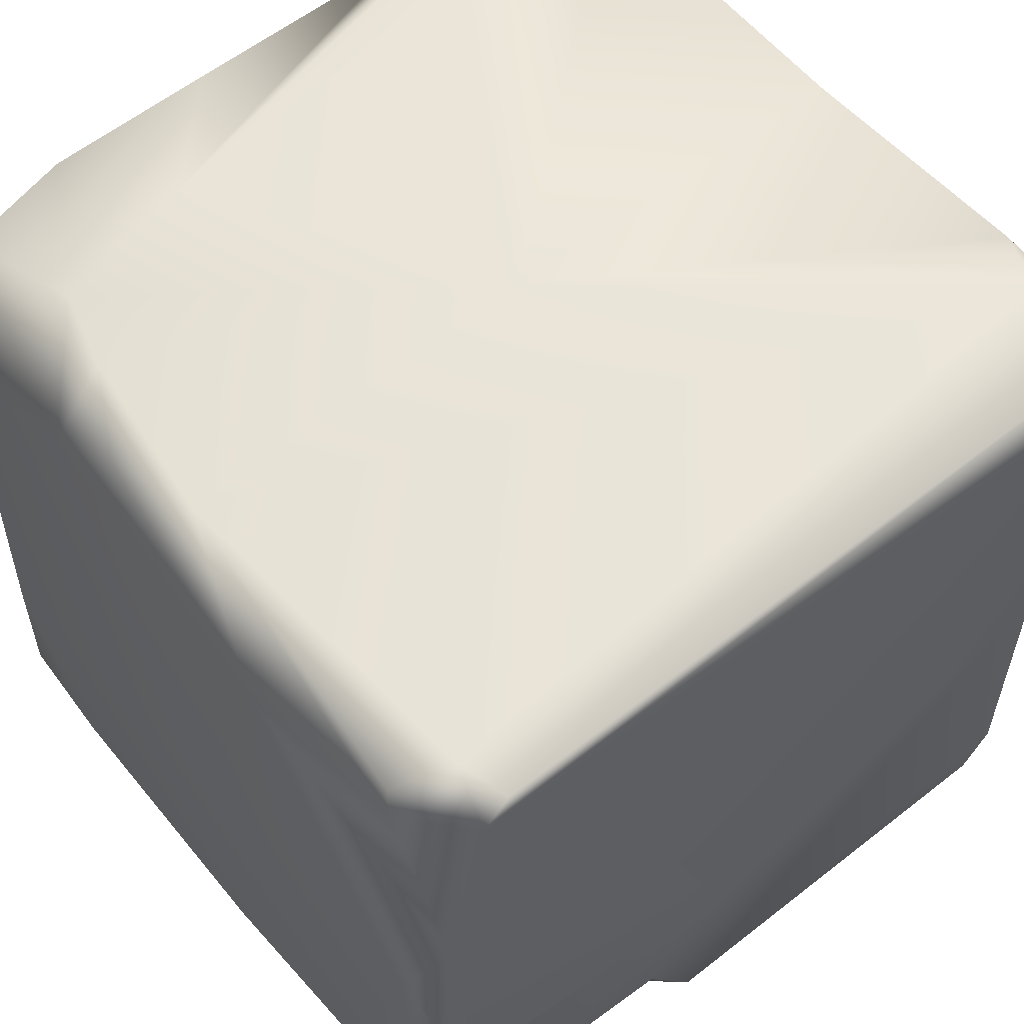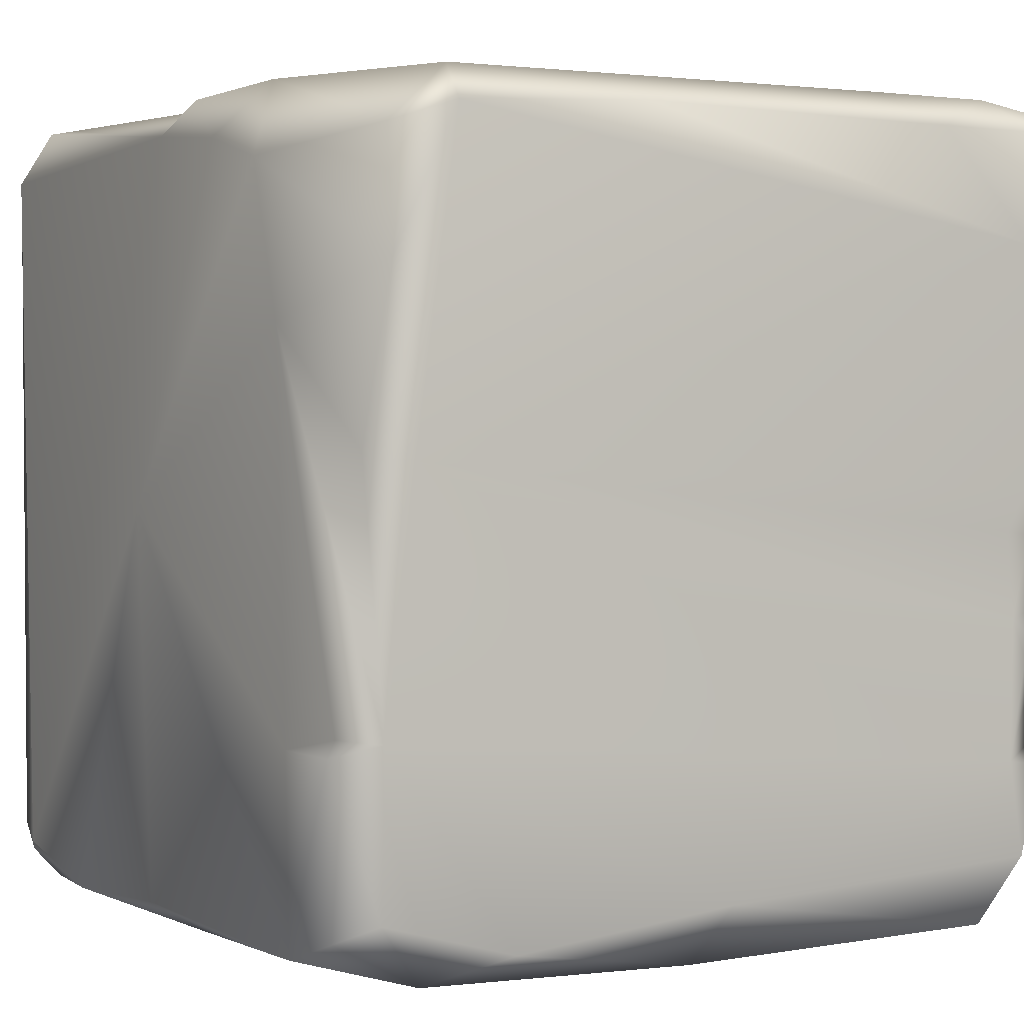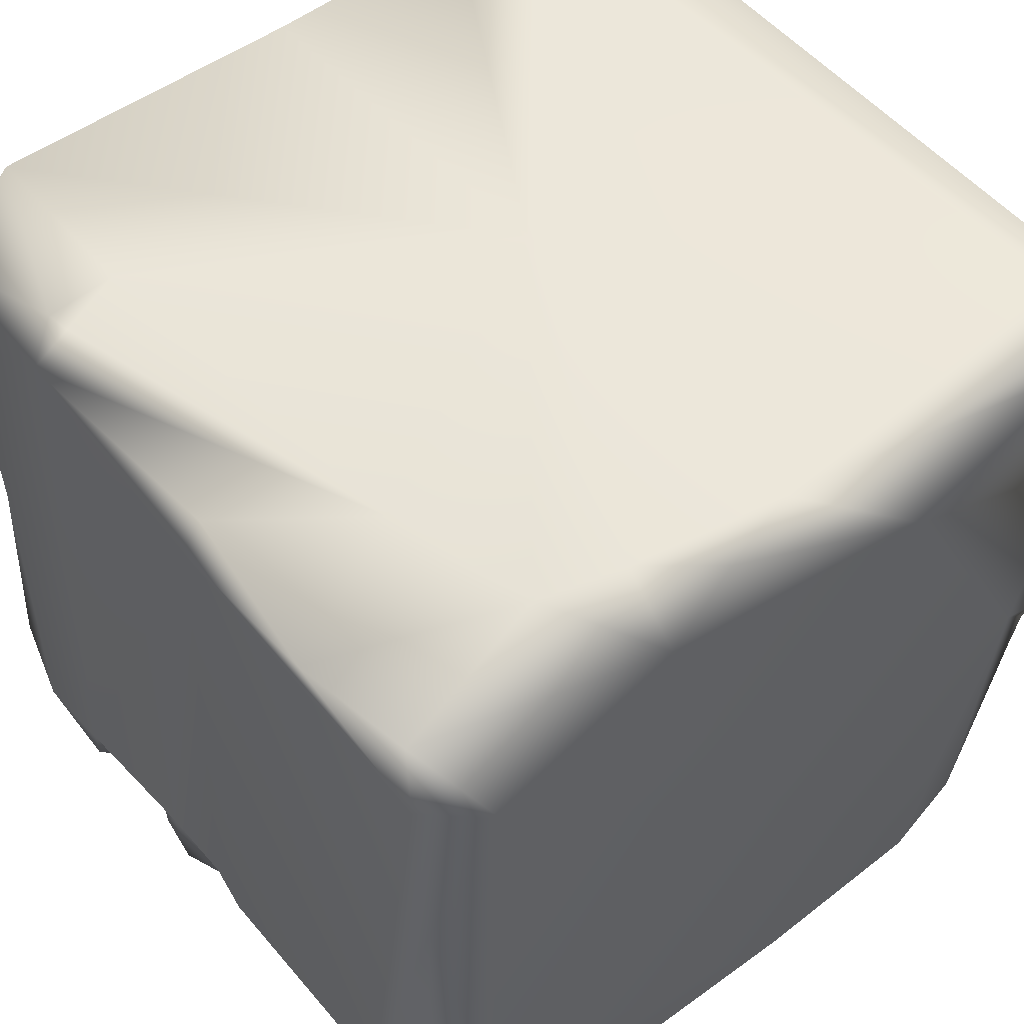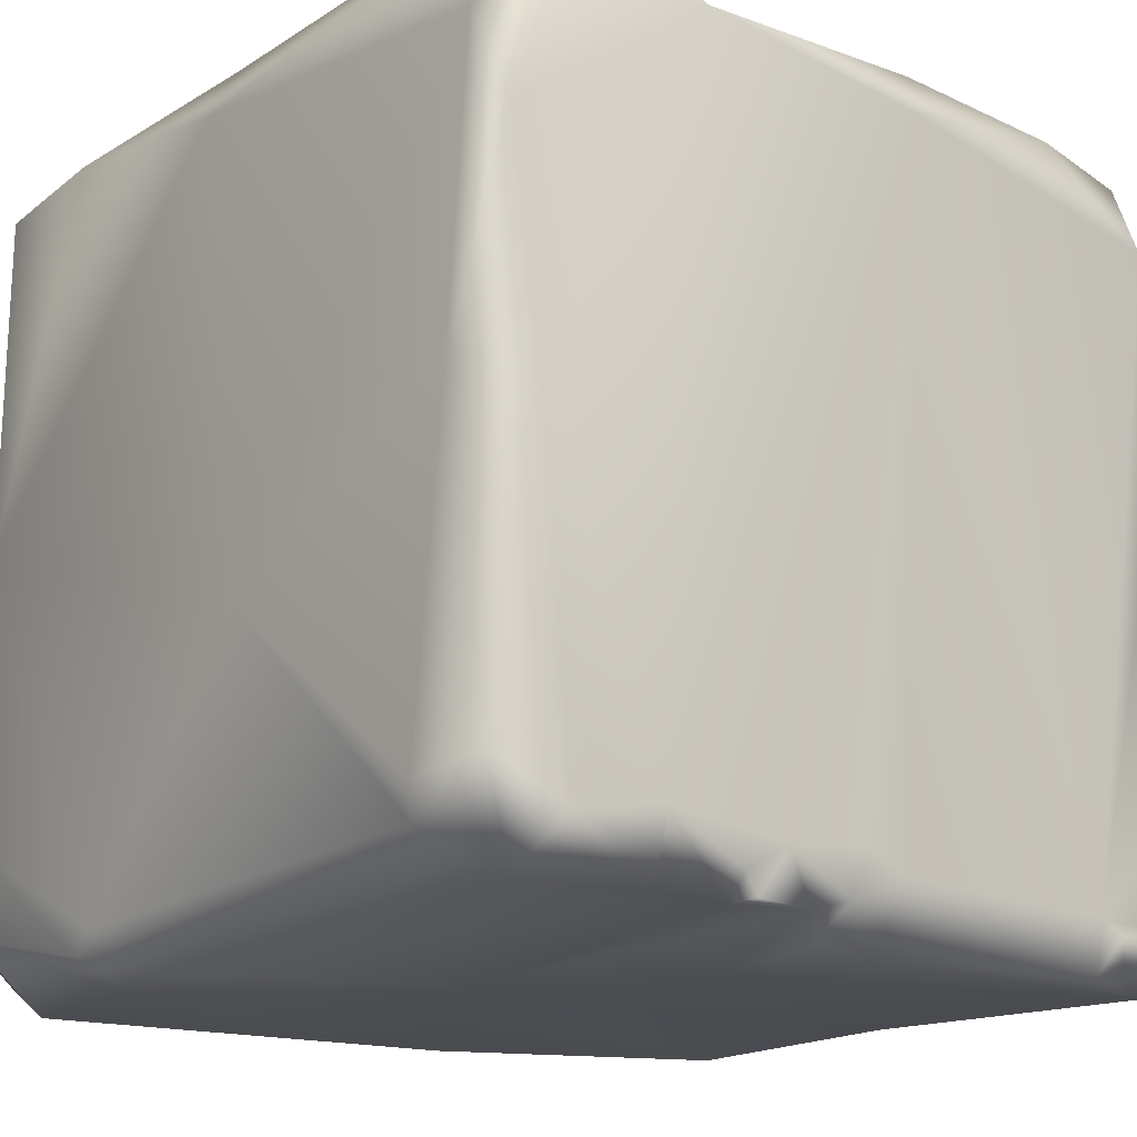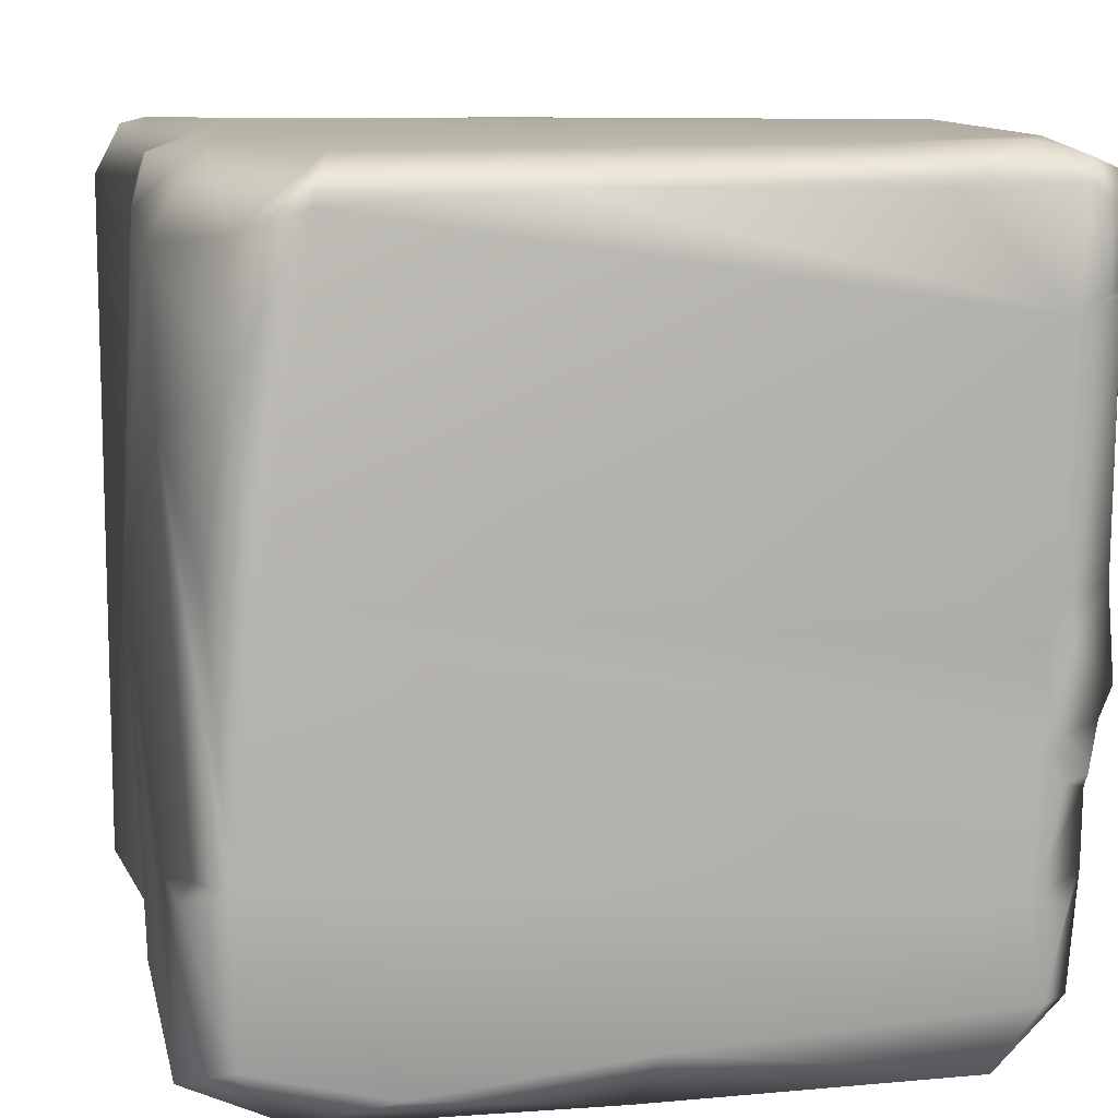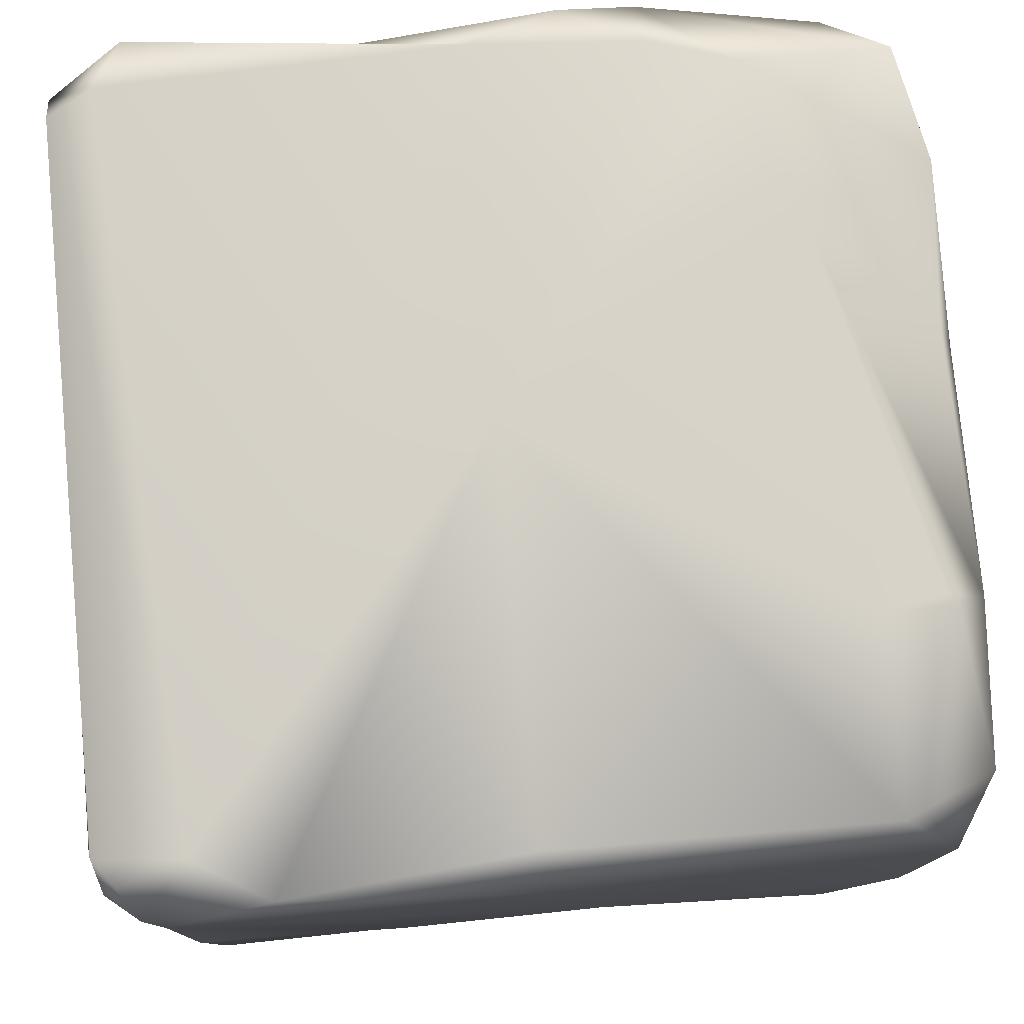
<metadata>
{"format":"obj","ext":"obj","renderer":"f3d","projection":"perspective","resolution":1024,"background":"white","views":[{"elev":57.9,"azim":-129.7,"up":"+Z"},{"elev":1.2,"azim":59.9,"up":"+Y"},{"elev":52.5,"azim":141.0,"up":"+Z"},{"elev":-16.6,"azim":50.4,"up":"+Z"},{"elev":10.7,"azim":77.6,"up":"+Y"},{"elev":79.2,"azim":-5.5,"up":"+Z"}]}
</metadata>
<code>
g blockRough
v -1.047 -0.896 1.002
v -0.8247 -0.9193 1.064
v -0.9948 -0.9679 0.9993
v -1.033 0.8663 1.015
v -0.9164 0.9119 1.059
v -1.035 0.9369 0.9431
v -0.8479 1.049 0.9937
v -0.01661 0.9543 1.014
v -0.03528 0.01776 1.071
v -0.6409 -1.031 0.99
v -0.0316 -0.9775 1.037
v -1.035 -0.9748 0.9088
v -1.047 -0.896 1.002
v -0.9948 -0.9679 0.9993
v -0.9498 -1.044 0.9366
v -0.8247 -0.9193 1.064
v -1.073 -0.9139 -0.06234
v -0.6409 -1.031 0.99
v -1.003 -1.024 0.04999
v -1.001 -1.041 -0.6664
v -1.052 -0.9582 -0.9182
v -0.01407 -1.067 0.8875
v -0.0316 -0.9775 1.037
v 0.7981 -0.9892 1.045
v 0.9507 -1.051 0.7942
v 1.036 -0.8869 0.9326
v 1.013 -0.9882 0.5723
v 0.1482 -1.065 -0.3133
v 0.9175 -1.077 0.03789
v 1.026 -0.9206 -0.01941
v 1.01 -1.036 -0.7808
v -0.9488 -1.049 -0.9018
v -1.059 -0.8632 -0.9971
v -0.9585 -0.8472 -1.067
v -0.436 -0.9263 -1.071
v -0.4762 -1.041 -0.9972
v -0.3768 -0.9026 -1.03
v -0.4175 -1.046 -0.9433
v 0.7679 -1.03 -0.8918
v 0.9034 -0.8974 -1.001
v 1.056 -0.8638 -0.8846
v 0.8087 -1.071 -0.8142
v -0.8479 1.049 0.9937
v -1.035 0.9369 0.9431
v -0.8658 1.064 0.9223
v -1.03 1.034 0.3973
v -1.054 0.05593 -0.489
v -1.037 0.9746 -0.3363
v -1.024 1.037 -0.1799
v -0.9826 0.9932 -0.3826
v -0.9622 0.9393 -0.9455
v -0.9808 0.2976 -0.9796
v -1.044 0.2199 -1.011
v -1.073 -0.8756 0.8461
v -1.073 -0.9139 -0.06234
v -1.052 -0.9582 -0.9182
v -1.059 -0.8632 -0.9971
v -1.035 -0.9748 0.9088
v -1.047 -0.896 1.002
v -1.033 0.8663 1.015
v -0.8253 1.008 -0.9629
v -0.9826 0.9932 -0.3826
v -0.9622 0.9393 -0.9455
v -0.8492 1.055 -0.09001
v -1.037 0.9746 -0.3363
v -1.024 1.037 -0.1799
v -0.5929 1.052 -0.9989
v -1.03 1.034 0.3973
v -0.05585 1.073 -0.1729
v -0.08181 1.07 -0.9762
v -0.3635 1.077 0.7488
v -0.8658 1.064 0.9223
v -0.01661 0.9543 1.014
v -0.8479 1.049 0.9937
v 0.2051 1.022 1.01
v 0.4016 1.057 0.8952
v 0.9256 1.061 -0.5092
v 0.6796 1.061 -0.9664
v 0.8817 1.053 0.6855
v 1.015 0.8912 0.9046
v 1.045 0.9462 0.7415
v 1.039 0.9785 0.2354
v 1.058 0.97 -0.6306
v 0.9243 1.064 -0.8545
v 1.054 0.972 -0.934
v 0.9769 1.03 -0.964
v 0.9619 0.9995 -1.04
v 1.047 0.9222 -1.002
v 1.056 -0.8638 -0.8846
v 1.057 -0.6214 -0.8455
v 1.052 -0.6349 -0.941
v 1.026 -0.9206 -0.01941
v 1.01 -1.036 -0.7808
v 1.061 -0.4836 0.9365
v 1.013 -0.9882 0.5723
v 1.036 -0.8869 0.9326
v 1.072 0.1409 0.8654
v 1.032 0.1618 0.978
v 1.03 -0.2624 -0.8747
v 1.034 -0.03857 -0.8508
v 1.007 -0.3664 -0.9365
v 0.9916 -0.05131 -0.9601
v 1.015 -0.3411 -0.9912
v 1.032 -0.214 -1.003
v -0.03528 0.01776 1.071
v 0.7981 -0.9892 1.045
v -0.0316 -0.9775 1.037
v 0.8025 -0.5111 1.057
v 0.9811 -0.5151 1.04
v 1.036 -0.8869 0.9326
v 1.061 -0.4836 0.9365
v 0.9609 -0.4768 1.009
v 0.7258 0.457 1.042
v 1.032 0.1618 0.978
v 1.073 0.5888 0.9232
v 0.6233 0.8426 1.05
v 1.015 0.8912 0.9046
v 0.4016 1.057 0.8952
v 0.408 0.9061 1.06
v -0.01661 0.9543 1.014
v 0.2051 1.022 1.01
v 1.042 0.06423 -0.9064
v 0.9916 -0.05131 -0.9601
v 1.034 -0.03857 -0.8508
v 1.072 0.1409 0.8654
v 1.038 0.6871 -0.9249
v 0.9839 0.7245 -1.043
v 1.064 0.7276 -0.9638
v 1.041 0.7457 -1.014
v 1.047 0.9222 -1.002
v 1.054 0.972 -0.934
v 1.058 0.97 -0.6306
v 1.039 0.9785 0.2354
v 1.045 0.9462 0.7415
v 1.073 0.5888 0.9232
v 1.015 0.8912 0.9046
v 1.032 0.1618 0.978
v 0.9619 0.9995 -1.04
v 0.9302 0.926 -1.07
v 1.047 0.9222 -1.002
v 1.041 0.7457 -1.014
v 0.9839 0.7245 -1.043
v 0.03134 0.9975 -1.039
v 0.6796 1.061 -0.9664
v -0.08181 1.07 -0.9762
v 0.9214 0.06979 -1.065
v 1.042 0.06423 -0.9064
v 0.9916 -0.05131 -0.9601
v 0.6137 -0.06985 -1.067
v -0.06755 -0.2621 -1.042
v -0.5831 0.9655 -1.06
v -0.5929 1.052 -0.9989
v -0.8253 1.008 -0.9629
v -0.9272 0.3234 -1.052
v -0.8194 0.9205 -1.014
v -0.9622 0.9393 -0.9455
v -0.9808 0.2976 -0.9796
v -1.044 0.2199 -1.011
v -1.059 -0.8632 -0.9971
v -0.9585 -0.8472 -1.067
v -0.436 -0.9263 -1.071
v -0.3768 -0.9026 -1.03
v 0.9685 -0.3842 -1.001
v 0.9034 -0.8974 -1.001
v 1.032 -0.214 -1.003
v 1.015 -0.3411 -0.9912
v 1.007 -0.3664 -0.9365
v 1.057 -0.6214 -0.8455
v 0.9583 -0.5809 -1.002
v 1.056 -0.8638 -0.8846
v 1.052 -0.6349 -0.941
v 0.9571 -0.154 -1.068
g blockRough_0
f 3 2 1
f 4 1 2
f 5 4 2
f 4 5 6
f 5 7 6
f 5 8 7
f 5 2 8
f 2 9 8
f 2 10 9
f 10 11 9
f 14 13 12
f 15 14 12
f 14 15 16
f 15 12 17
f 15 18 16
f 19 15 17
f 15 19 18
f 19 17 20
f 21 20 17
f 22 18 19
f 22 23 18
f 23 22 24
f 22 25 24
f 26 24 25
f 27 26 25
f 22 19 28
f 25 22 28
f 27 25 29
f 29 25 28
f 29 30 27
f 29 31 30
f 32 20 21
f 32 21 33
f 34 32 33
f 32 34 35
f 36 32 35
f 32 36 20
f 36 35 37
f 19 20 38
f 36 38 20
f 38 36 37
f 28 19 38
f 39 38 37
f 39 28 38
f 40 39 37
f 39 40 31
f 31 40 41
f 31 29 42
f 42 29 28
f 31 42 39
f 42 28 39
f 45 44 43
f 44 45 46
f 44 46 47
f 48 47 46
f 49 48 46
f 48 50 47
f 47 50 51
f 52 47 51
f 52 53 47
f 54 44 47
f 53 55 47
f 54 47 55
f 56 55 53
f 57 56 53
f 58 54 55
f 58 59 54
f 44 54 59
f 60 44 59
f 63 62 61
f 62 64 61
f 65 64 62
f 65 66 64
f 61 64 67
f 66 68 64
f 64 69 67
f 69 70 67
f 64 68 71
f 64 71 69
f 72 71 68
f 73 71 72
f 74 73 72
f 73 75 71
f 75 76 71
f 71 76 69
f 69 77 70
f 77 78 70
f 76 79 69
f 69 79 77
f 76 80 79
f 80 81 79
f 79 81 82
f 79 82 77
f 82 83 77
f 84 77 83
f 84 78 77
f 84 83 85
f 86 78 84
f 86 84 85
f 86 87 78
f 87 86 85
f 87 85 88
f 91 90 89
f 89 90 92
f 93 89 92
f 90 94 92
f 95 92 94
f 96 95 94
f 94 90 97
f 98 94 97
f 90 99 97
f 99 100 97
f 101 99 90
f 99 102 100
f 103 99 101
f 104 102 99
f 104 99 103
f 107 106 105
f 105 106 108
f 109 108 106
f 106 110 109
f 110 111 109
f 112 108 109
f 109 111 112
f 112 113 108
f 113 112 111
f 113 105 108
f 114 113 111
f 113 114 115
f 116 113 115
f 113 116 105
f 117 116 115
f 116 117 118
f 116 119 105
f 119 116 118
f 120 105 119
f 121 119 118
f 120 119 121
f 124 123 122
f 124 122 125
f 122 126 125
f 122 127 126
f 126 127 128
f 127 129 128
f 130 128 129
f 130 131 128
f 126 128 131
f 132 126 131
f 133 126 132
f 134 126 133
f 125 126 134
f 135 125 134
f 136 135 134
f 137 125 135
f 140 139 138
f 140 141 139
f 141 142 139
f 138 139 143
f 144 138 143
f 145 144 143
f 139 142 146
f 146 142 147
f 146 147 148
f 139 146 149
f 143 139 149
f 150 143 149
f 145 143 151
f 151 143 150
f 152 145 151
f 153 152 151
f 154 151 150
f 155 151 154
f 155 153 151
f 156 153 155
f 156 155 154
f 157 156 154
f 158 157 154
f 159 158 154
f 160 159 154
f 160 154 161
f 154 150 161
f 161 150 162
f 150 163 162
f 164 162 163
f 150 165 163
f 150 149 165
f 166 163 165
f 167 163 166
f 163 167 168
f 169 164 163
f 169 163 168
f 164 169 170
f 169 168 171
f 169 171 170
f 165 149 172
f 172 149 146
f 165 172 148
f 172 146 148

</code>
